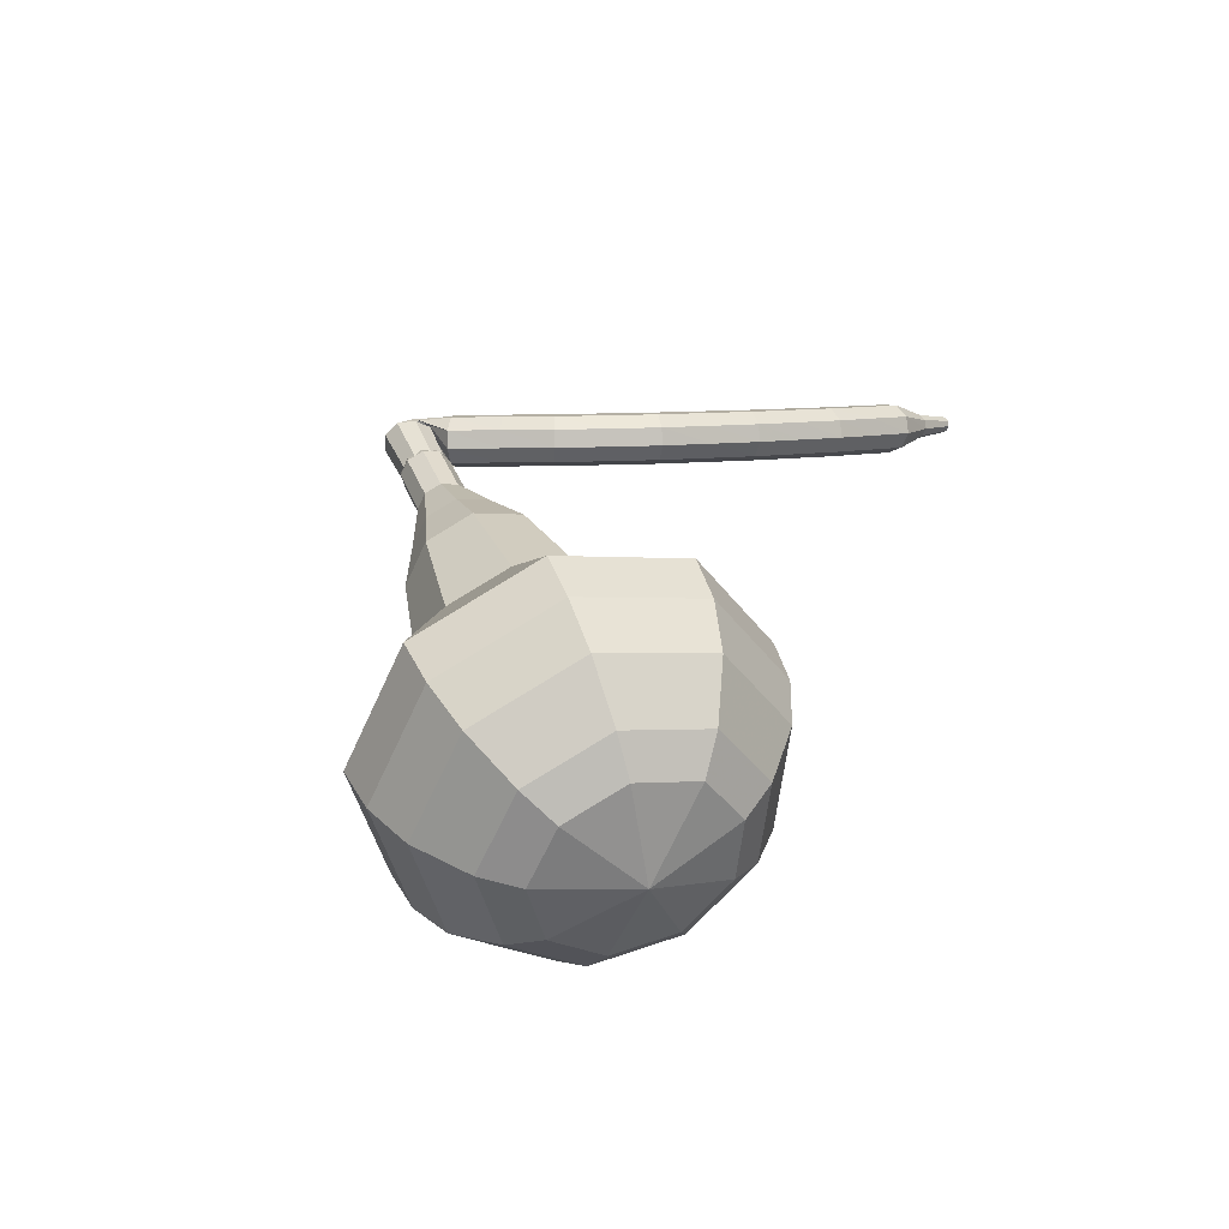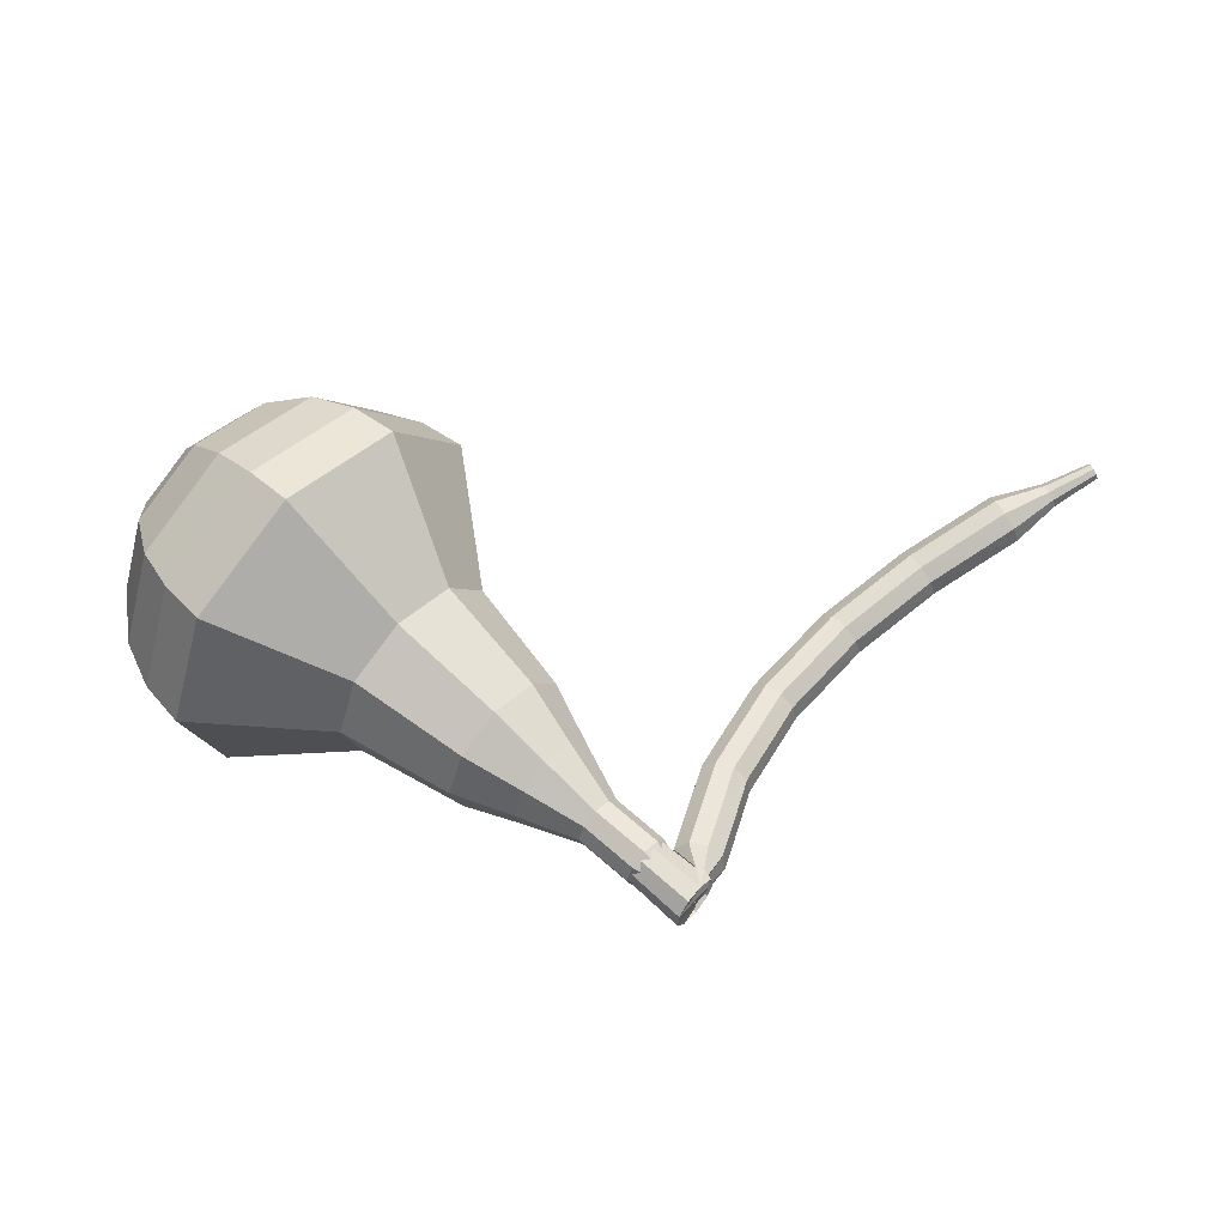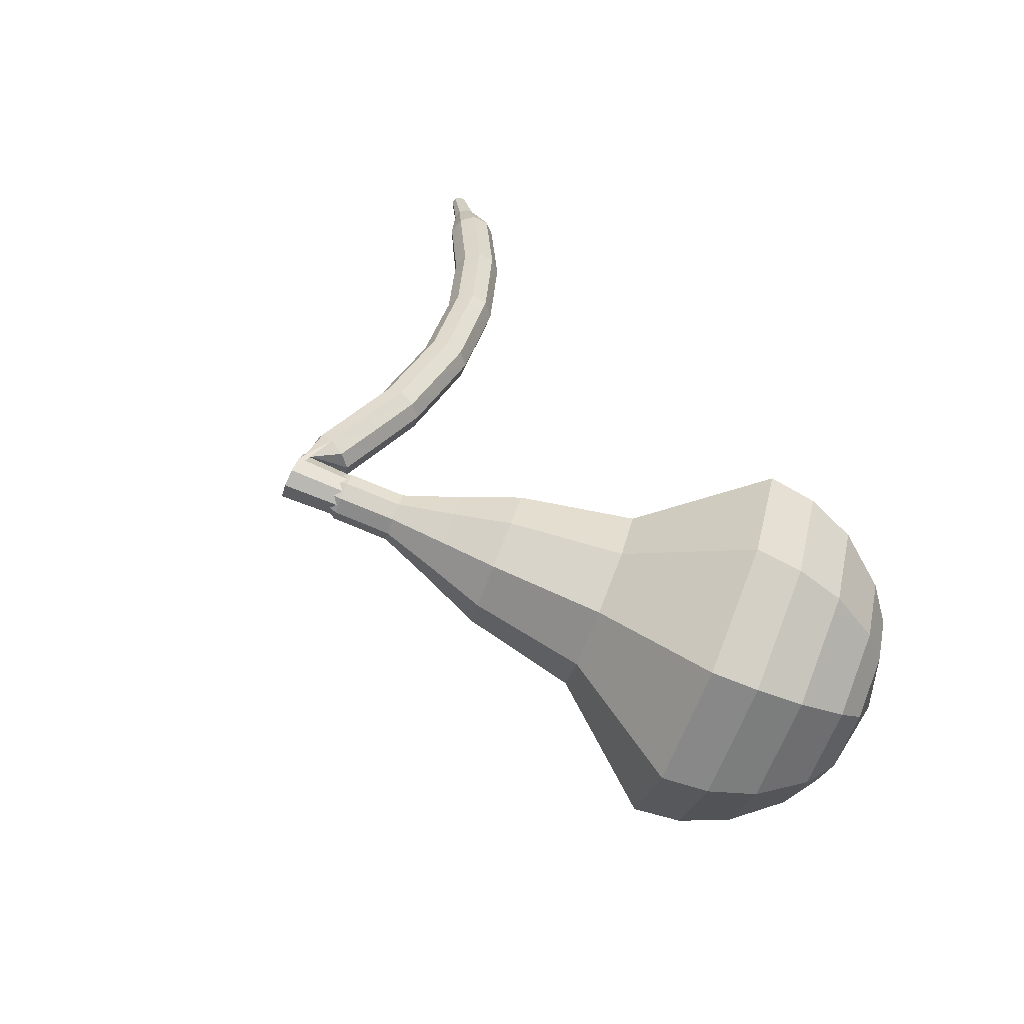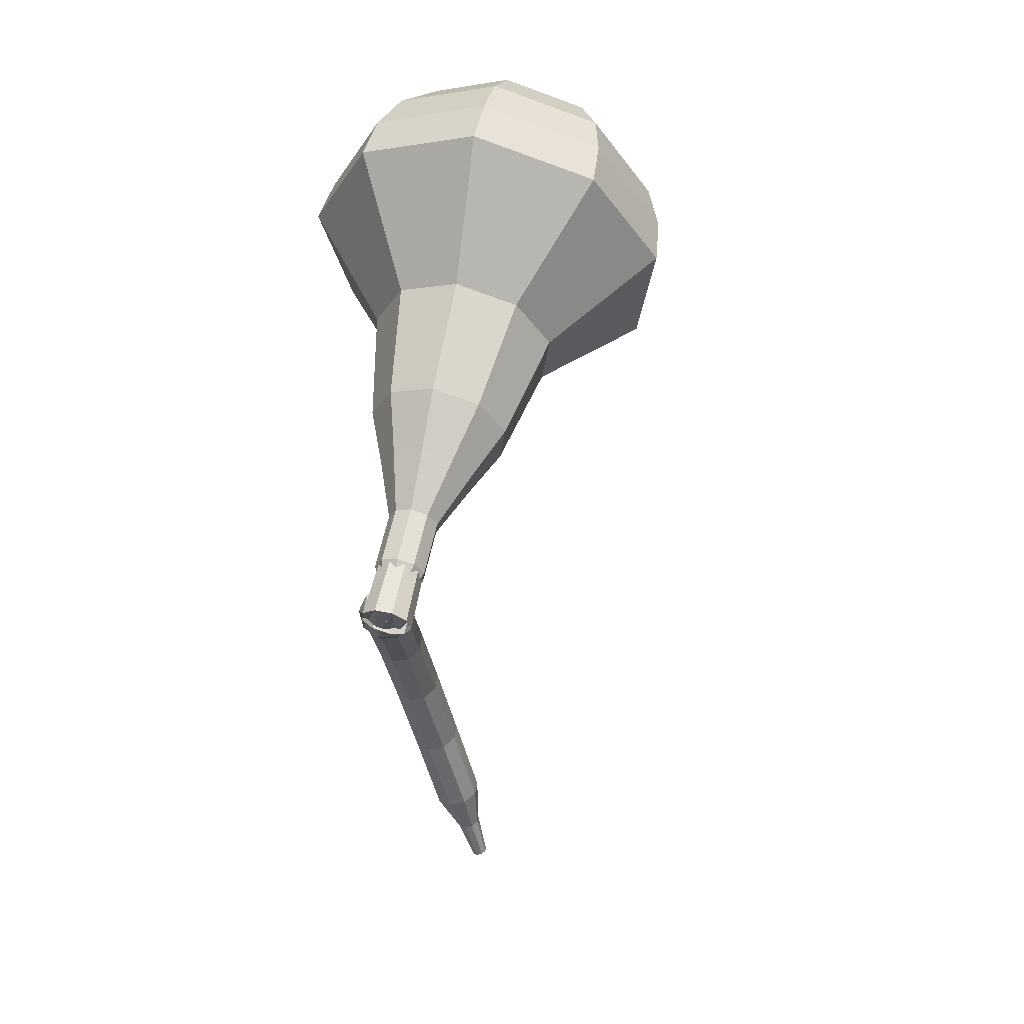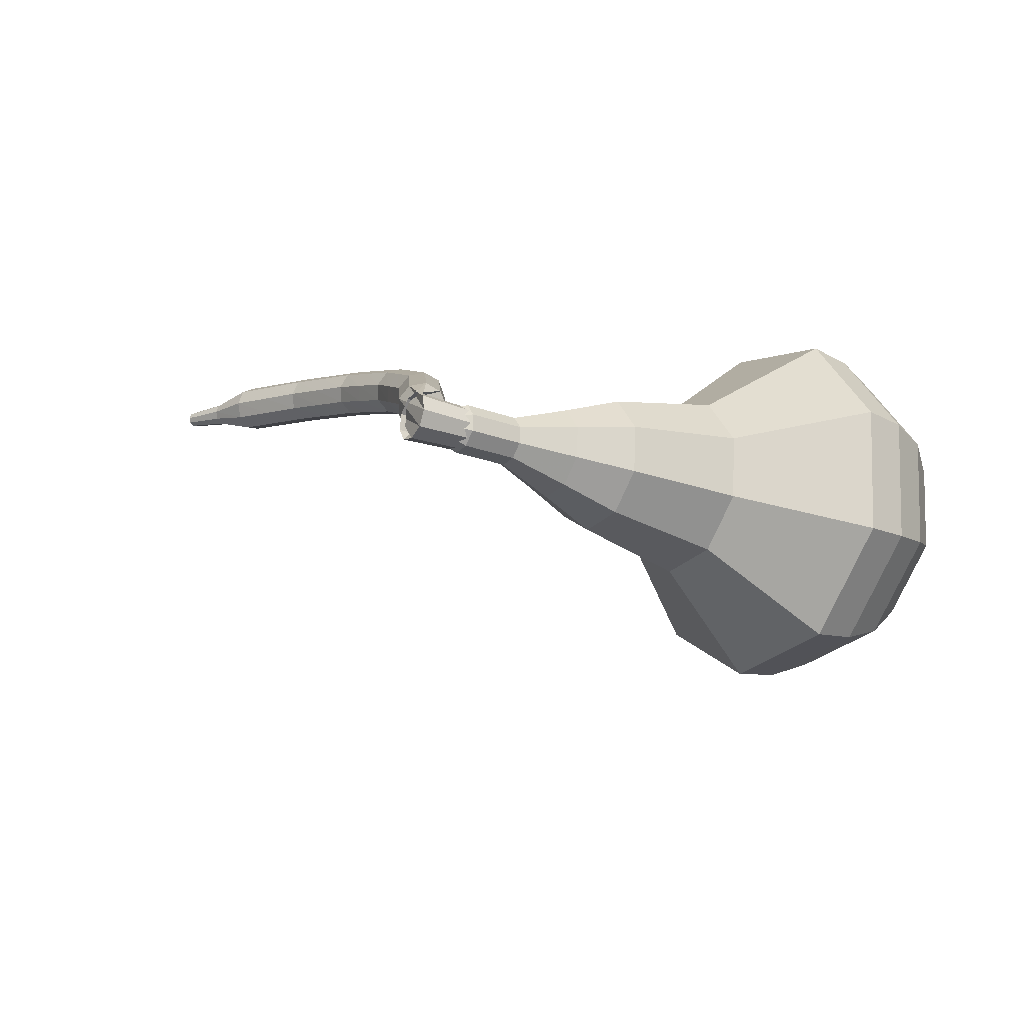
<metadata>
{"format":"obj","ext":"obj","renderer":"f3d","projection":"perspective","resolution":1024,"background":"white","views":[{"elev":21.8,"azim":112.5,"up":"+Z"},{"elev":-43.9,"azim":-170.3,"up":"+Y"},{"elev":43.9,"azim":59.3,"up":"+Z"},{"elev":-78.7,"azim":95.0,"up":"+Y"},{"elev":7.7,"azim":12.3,"up":"+Z"}]}
</metadata>
<code>
g tube1
v 187.3 110.1 190.5
v 185.9 110.4 187.4
v 183.6 112.2 185.8
v 181.4 114.7 186.4
v 180.4 116.8 188.9
v 181 117.4 192.1
v 183 116.3 194.6
v 185.5 114 195.2
v 187.2 111.6 193.6
v 187.3 110.1 190.5
v 187.1 111.7 190.2
v 186 111.9 188
v 184.3 113.2 186.8
v 182.7 115.1 187.2
v 182 116.6 189
v 182.5 117.1 191.4
v 183.9 116.3 193.3
v 185.7 114.6 193.7
v 186.9 112.8 192.5
v 187.1 111.7 190.2
v 185.2 115 190
v 185.2 115 190
v 185.2 115 190
v 185.2 115 190
v 185.2 115 190
v 185.2 115 190
v 185.2 115 190
v 185.2 115 190
v 185.2 115 190
v 185.2 115 190
v 166.6 98.61 196.9
v 166.6 98.31 196.3
v 166.9 97.79 195.9
v 167.4 97.3 196.1
v 167.8 97.06 196.6
v 167.9 97.19 197.2
v 167.8 97.62 197.7
v 167.4 98.16 197.8
v 166.9 98.55 197.5
v 166.6 98.61 196.9
v 168.1 99.92 197.1
v 167.9 99.93 196.5
v 167.3 99.86 196.1
v 166.7 99.75 196.2
v 166.2 99.64 196.8
v 166.2 99.59 197.4
v 166.7 99.62 198
v 167.3 99.72 198.1
v 167.9 99.84 197.7
v 168.1 99.92 197.1
v 167.6 101.9 197.2
v 167.4 101.9 196.5
v 166.8 101.7 196.2
v 166.1 101.5 196.3
v 165.7 101.4 196.8
v 165.7 101.4 197.5
v 166.2 101.4 198
v 166.8 101.6 198.2
v 167.4 101.8 197.8
v 167.6 101.9 197.2
v 167 103.9 197.3
v 166.8 103.8 196.6
v 166.3 103.6 196.3
v 165.6 103.3 196.4
v 165.2 103.1 196.9
v 165.2 103.1 197.6
v 165.7 103.3 198.1
v 166.3 103.5 198.3
v 166.8 103.8 197.9
v 167 103.9 197.3
v 166 105.7 197.2
v 165.8 105.5 196.6
v 165.3 105.2 196.2
v 164.7 104.9 196.4
v 164.3 104.7 196.9
v 164.3 104.7 197.6
v 164.7 104.9 198.1
v 165.3 105.3 198.2
v 165.8 105.5 197.9
v 166 105.7 197.2
v 165 107.4 197.2
v 164.8 107.3 196.5
v 164.3 106.9 196.2
v 163.8 106.5 196.3
v 163.4 106.2 196.8
v 163.4 106.3 197.5
v 163.7 106.5 198
v 164.3 107 198.2
v 164.7 107.3 197.8
v 165 107.4 197.2
v 163.5 108.9 197
v 163.4 108.7 196.4
v 163 108.3 196
v 162.5 107.8 196.2
v 162.2 107.5 196.7
v 162.1 107.6 197.4
v 162.4 107.9 197.9
v 162.9 108.4 198
v 163.3 108.8 197.7
v 163.5 108.9 197
v 162.1 110.3 196.9
v 162 110.1 196.2
v 161.7 109.6 195.9
v 161.2 109.1 196
v 160.9 108.8 196.5
v 160.8 108.9 197.2
v 161.1 109.3 197.7
v 161.5 109.8 197.8
v 161.9 110.2 197.5
v 162.1 110.3 196.9
v 160.5 111.5 196.6
v 160.4 111.3 196
v 160.1 110.7 195.6
v 159.7 110.2 195.7
v 159.4 109.9 196.3
v 159.3 109.9 196.9
v 159.5 110.3 197.5
v 159.9 110.9 197.6
v 160.3 111.4 197.2
v 160.5 111.5 196.6
v 158.8 112.6 196.3
v 158.8 112.4 195.7
v 158.5 111.8 195.4
v 158.2 111.3 195.5
v 157.9 110.9 196
v 157.8 111 196.7
v 158 111.4 197.2
v 158.3 112 197.3
v 158.6 112.5 197
v 158.8 112.6 196.3
v 157 113.5 196
v 157 113.3 195.4
v 156.8 112.7 195.1
v 156.5 112.1 195.2
v 156.2 111.7 195.7
v 156.1 111.8 196.4
v 156.3 112.2 196.9
v 156.5 112.8 197
v 156.8 113.3 196.7
v 157 113.5 196
v 155.3 114.4 195.7
v 155.3 114.1 195.1
v 155.1 113.6 194.8
v 154.8 112.9 194.9
v 154.6 112.6 195.4
v 154.5 112.6 196.1
v 154.6 113.1 196.6
v 154.8 113.7 196.7
v 155.1 114.2 196.4
v 155.3 114.4 195.7
v 153.3 114.6 195.4
v 153.3 114.5 195.1
v 153.2 114.2 194.9
v 153.1 113.9 194.9
v 153 113.7 195.2
v 152.9 113.7 195.5
v 152.9 113.9 195.8
v 153 114.2 195.9
v 153.2 114.5 195.7
v 153.3 114.6 195.4
v 151.4 115.1 195
v 151.4 115 194.8
v 151.4 114.8 194.7
v 151.3 114.6 194.7
v 151.2 114.5 194.9
v 151.2 114.5 195.1
v 151.2 114.6 195.3
v 151.3 114.9 195.3
v 151.4 115 195.2
v 151.4 115.1 195
v 151.4 115 195
v 151.4 114.9 194.9
v 151.4 114.8 194.8
v 151.4 114.7 194.9
v 151.3 114.6 194.9
v 151.2 114.6 195.1
v 151.2 114.7 195.2
v 151.2 114.8 195.2
v 151.3 114.9 195.1
v 151.4 115 195
f 1 2 12
f 12 11 1
f 2 3 13
f 13 12 2
f 3 4 14
f 14 13 3
f 4 5 15
f 15 14 4
f 5 6 16
f 16 15 5
f 6 7 17
f 17 16 6
f 7 8 18
f 18 17 7
f 8 9 19
f 19 18 8
f 9 10 20
f 20 19 9
f 11 12 22
f 22 21 11
f 12 13 23
f 23 22 12
f 13 14 24
f 24 23 13
f 14 15 25
f 25 24 14
f 15 16 26
f 26 25 15
f 16 17 27
f 27 26 16
f 17 18 28
f 28 27 17
f 18 19 29
f 29 28 18
f 19 20 30
f 30 29 19
f 21 22 32
f 32 31 21
f 22 23 33
f 33 32 22
f 23 24 34
f 34 33 23
f 24 25 35
f 35 34 24
f 25 26 36
f 36 35 25
f 26 27 37
f 37 36 26
f 27 28 38
f 38 37 27
f 28 29 39
f 39 38 28
f 29 30 40
f 40 39 29
f 31 32 42
f 42 41 31
f 32 33 43
f 43 42 32
f 33 34 44
f 44 43 33
f 34 35 45
f 45 44 34
f 35 36 46
f 46 45 35
f 36 37 47
f 47 46 36
f 37 38 48
f 48 47 37
f 38 39 49
f 49 48 38
f 39 40 50
f 50 49 39
f 41 42 52
f 52 51 41
f 42 43 53
f 53 52 42
f 43 44 54
f 54 53 43
f 44 45 55
f 55 54 44
f 45 46 56
f 56 55 45
f 46 47 57
f 57 56 46
f 47 48 58
f 58 57 47
f 48 49 59
f 59 58 48
f 49 50 60
f 60 59 49
f 51 52 62
f 62 61 51
f 52 53 63
f 63 62 52
f 53 54 64
f 64 63 53
f 54 55 65
f 65 64 54
f 55 56 66
f 66 65 55
f 56 57 67
f 67 66 56
f 57 58 68
f 68 67 57
f 58 59 69
f 69 68 58
f 59 60 70
f 70 69 59
f 61 62 72
f 72 71 61
f 62 63 73
f 73 72 62
f 63 64 74
f 74 73 63
f 64 65 75
f 75 74 64
f 65 66 76
f 76 75 65
f 66 67 77
f 77 76 66
f 67 68 78
f 78 77 67
f 68 69 79
f 79 78 68
f 69 70 80
f 80 79 69
f 71 72 82
f 82 81 71
f 72 73 83
f 83 82 72
f 73 74 84
f 84 83 73
f 74 75 85
f 85 84 74
f 75 76 86
f 86 85 75
f 76 77 87
f 87 86 76
f 77 78 88
f 88 87 77
f 78 79 89
f 89 88 78
f 79 80 90
f 90 89 79
f 81 82 92
f 92 91 81
f 82 83 93
f 93 92 82
f 83 84 94
f 94 93 83
f 84 85 95
f 95 94 84
f 85 86 96
f 96 95 85
f 86 87 97
f 97 96 86
f 87 88 98
f 98 97 87
f 88 89 99
f 99 98 88
f 89 90 100
f 100 99 89
f 91 92 102
f 102 101 91
f 92 93 103
f 103 102 92
f 93 94 104
f 104 103 93
f 94 95 105
f 105 104 94
f 95 96 106
f 106 105 95
f 96 97 107
f 107 106 96
f 97 98 108
f 108 107 97
f 98 99 109
f 109 108 98
f 99 100 110
f 110 109 99
f 101 102 112
f 112 111 101
f 102 103 113
f 113 112 102
f 103 104 114
f 114 113 103
f 104 105 115
f 115 114 104
f 105 106 116
f 116 115 105
f 106 107 117
f 117 116 106
f 107 108 118
f 118 117 107
f 108 109 119
f 119 118 108
f 109 110 120
f 120 119 109
f 111 112 122
f 122 121 111
f 112 113 123
f 123 122 112
f 113 114 124
f 124 123 113
f 114 115 125
f 125 124 114
f 115 116 126
f 126 125 115
f 116 117 127
f 127 126 116
f 117 118 128
f 128 127 117
f 118 119 129
f 129 128 118
f 119 120 130
f 130 129 119
f 121 122 132
f 132 131 121
f 122 123 133
f 133 132 122
f 123 124 134
f 134 133 123
f 124 125 135
f 135 134 124
f 125 126 136
f 136 135 125
f 126 127 137
f 137 136 126
f 127 128 138
f 138 137 127
f 128 129 139
f 139 138 128
f 129 130 140
f 140 139 129
f 131 132 142
f 142 141 131
f 132 133 143
f 143 142 132
f 133 134 144
f 144 143 133
f 134 135 145
f 145 144 134
f 135 136 146
f 146 145 135
f 136 137 147
f 147 146 136
f 137 138 148
f 148 147 137
f 138 139 149
f 149 148 138
f 139 140 150
f 150 149 139
f 141 142 152
f 152 151 141
f 142 143 153
f 153 152 142
f 143 144 154
f 154 153 143
f 144 145 155
f 155 154 144
f 145 146 156
f 156 155 145
f 146 147 157
f 157 156 146
f 147 148 158
f 158 157 147
f 148 149 159
f 159 158 148
f 149 150 160
f 160 159 149
f 151 152 162
f 162 161 151
f 152 153 163
f 163 162 152
f 153 154 164
f 164 163 153
f 154 155 165
f 165 164 154
f 155 156 166
f 166 165 155
f 156 157 167
f 167 166 156
f 157 158 168
f 168 167 157
f 158 159 169
f 169 168 158
f 159 160 170
f 170 169 159
f 161 162 172
f 172 171 161
f 162 163 173
f 173 172 162
f 163 164 174
f 174 173 163
f 164 165 175
f 175 174 164
f 165 166 176
f 176 175 165
f 166 167 177
f 177 176 166
f 167 168 178
f 178 177 167
f 168 169 179
f 179 178 168
f 169 170 180
f 180 179 169
v 167.2 97.84 196.9
v 167.2 97.84 196.9
v 167.2 97.84 196.9
v 167.2 97.84 196.9
v 167.2 97.84 196.9
v 167.2 97.84 196.9
v 167.2 97.84 196.9
v 167.2 97.84 196.9
v 167.2 97.84 196.9
v 167.2 97.84 196.9
v 169.5 98.64 196.3
v 169.2 98.69 195.7
v 168.8 99.05 195.3
v 168.3 99.56 195.4
v 168.1 99.98 196
v 168.3 100.1 196.6
v 168.7 99.88 197.1
v 169.2 99.42 197.2
v 169.5 98.92 196.9
v 169.5 98.64 196.3
v 171.1 100.2 195.7
v 170.8 100.2 195.1
v 170.4 100.6 194.7
v 169.9 101.1 194.8
v 169.7 101.5 195.3
v 169.9 101.6 196
v 170.3 101.4 196.5
v 170.7 100.9 196.6
v 171.1 100.4 196.3
v 171.1 100.2 195.7
v 173.3 101 195.1
v 172.8 101.1 193.9
v 171.9 101.8 193.3
v 171.1 102.8 193.5
v 170.7 103.6 194.4
v 170.9 103.8 195.7
v 171.7 103.4 196.6
v 172.6 102.5 196.8
v 173.3 101.6 196.2
v 173.3 101 195.1
v 175.6 101.9 194.4
v 174.8 102 192.7
v 173.4 103.1 191.8
v 172.2 104.5 192.1
v 171.6 105.7 193.5
v 172 106 195.4
v 173.1 105.4 196.8
v 174.5 104.1 197.1
v 175.5 102.7 196.2
v 175.6 101.9 194.4
v 179.4 104.2 193.2
v 178.3 104.4 190.9
v 176.5 105.8 189.7
v 174.9 107.7 190.1
v 174.1 109.3 192
v 174.6 109.7 194.5
v 176.1 108.9 196.4
v 178 107.2 196.8
v 179.3 105.3 195.5
v 179.4 104.2 193.2
v 185.2 104.6 192
v 183 105 187.4
v 179.5 107.7 184.9
v 176.2 111.5 185.7
v 174.6 114.6 189.5
v 175.6 115.6 194.5
v 178.7 113.9 198.3
v 182.3 110.4 199.1
v 184.9 106.7 196.6
v 185.2 104.6 192
v 186.3 106 191.5
v 184.2 106.4 187
v 180.8 109 184.6
v 177.6 112.7 185.4
v 176.1 115.7 189.1
v 177.1 116.6 193.9
v 180 115 197.6
v 183.6 111.7 198.4
v 186.1 108.1 196
v 186.3 106 191.5
v 187.1 107.8 191
v 185.2 108.1 187
v 182.2 110.5 184.8
v 179.3 113.8 185.6
v 178 116.5 188.9
v 178.8 117.3 193.1
v 181.5 115.9 196.4
v 184.6 112.9 197.2
v 186.9 109.7 195
v 187.1 107.8 191
v 187.3 110.1 190.5
v 185.9 110.4 187.4
v 183.6 112.2 185.8
v 181.4 114.7 186.4
v 180.4 116.8 188.9
v 181 117.4 192.1
v 183 116.3 194.6
v 185.5 114 195.2
v 187.2 111.6 193.6
v 187.3 110.1 190.5
v 187.1 111.7 190.2
v 186 111.9 188
v 184.3 113.2 186.8
v 182.7 115.1 187.2
v 182 116.6 189
v 182.5 117.1 191.4
v 183.9 116.3 193.3
v 185.7 114.6 193.7
v 186.9 112.8 192.5
v 187.1 111.7 190.2
v 185.2 115 190
v 185.2 115 190
v 185.2 115 190
v 185.2 115 190
v 185.2 115 190
v 185.2 115 190
v 185.2 115 190
v 185.2 115 190
v 185.2 115 190
v 185.2 115 190
f 181 182 192
f 192 191 181
f 182 183 193
f 193 192 182
f 183 184 194
f 194 193 183
f 184 185 195
f 195 194 184
f 185 186 196
f 196 195 185
f 186 187 197
f 197 196 186
f 187 188 198
f 198 197 187
f 188 189 199
f 199 198 188
f 189 190 200
f 200 199 189
f 191 192 202
f 202 201 191
f 192 193 203
f 203 202 192
f 193 194 204
f 204 203 193
f 194 195 205
f 205 204 194
f 195 196 206
f 206 205 195
f 196 197 207
f 207 206 196
f 197 198 208
f 208 207 197
f 198 199 209
f 209 208 198
f 199 200 210
f 210 209 199
f 201 202 212
f 212 211 201
f 202 203 213
f 213 212 202
f 203 204 214
f 214 213 203
f 204 205 215
f 215 214 204
f 205 206 216
f 216 215 205
f 206 207 217
f 217 216 206
f 207 208 218
f 218 217 207
f 208 209 219
f 219 218 208
f 209 210 220
f 220 219 209
f 211 212 222
f 222 221 211
f 212 213 223
f 223 222 212
f 213 214 224
f 224 223 213
f 214 215 225
f 225 224 214
f 215 216 226
f 226 225 215
f 216 217 227
f 227 226 216
f 217 218 228
f 228 227 217
f 218 219 229
f 229 228 218
f 219 220 230
f 230 229 219
f 221 222 232
f 232 231 221
f 222 223 233
f 233 232 222
f 223 224 234
f 234 233 223
f 224 225 235
f 235 234 224
f 225 226 236
f 236 235 225
f 226 227 237
f 237 236 226
f 227 228 238
f 238 237 227
f 228 229 239
f 239 238 228
f 229 230 240
f 240 239 229
f 231 232 242
f 242 241 231
f 232 233 243
f 243 242 232
f 233 234 244
f 244 243 233
f 234 235 245
f 245 244 234
f 235 236 246
f 246 245 235
f 236 237 247
f 247 246 236
f 237 238 248
f 248 247 237
f 238 239 249
f 249 248 238
f 239 240 250
f 250 249 239
f 241 242 252
f 252 251 241
f 242 243 253
f 253 252 242
f 243 244 254
f 254 253 243
f 244 245 255
f 255 254 244
f 245 246 256
f 256 255 245
f 246 247 257
f 257 256 246
f 247 248 258
f 258 257 247
f 248 249 259
f 259 258 248
f 249 250 260
f 260 259 249
f 251 252 262
f 262 261 251
f 252 253 263
f 263 262 252
f 253 254 264
f 264 263 253
f 254 255 265
f 265 264 254
f 255 256 266
f 266 265 255
f 256 257 267
f 267 266 256
f 257 258 268
f 268 267 257
f 258 259 269
f 269 268 258
f 259 260 270
f 270 269 259
f 261 262 272
f 272 271 261
f 262 263 273
f 273 272 262
f 263 264 274
f 274 273 263
f 264 265 275
f 275 274 264
f 265 266 276
f 276 275 265
f 266 267 277
f 277 276 266
f 267 268 278
f 278 277 267
f 268 269 279
f 279 278 268
f 269 270 280
f 280 279 269
f 271 272 282
f 282 281 271
f 272 273 283
f 283 282 272
f 273 274 284
f 284 283 273
f 274 275 285
f 285 284 274
f 275 276 286
f 286 285 275
f 276 277 287
f 287 286 276
f 277 278 288
f 288 287 277
f 278 279 289
f 289 288 278
f 279 280 290
f 290 289 279
f 281 282 292
f 292 291 281
f 282 283 293
f 293 292 282
f 283 284 294
f 294 293 283
f 284 285 295
f 295 294 284
f 285 286 296
f 296 295 285
f 286 287 297
f 297 296 286
f 287 288 298
f 298 297 287
f 288 289 299
f 299 298 288
f 289 290 300
f 300 299 289
g

</code>
